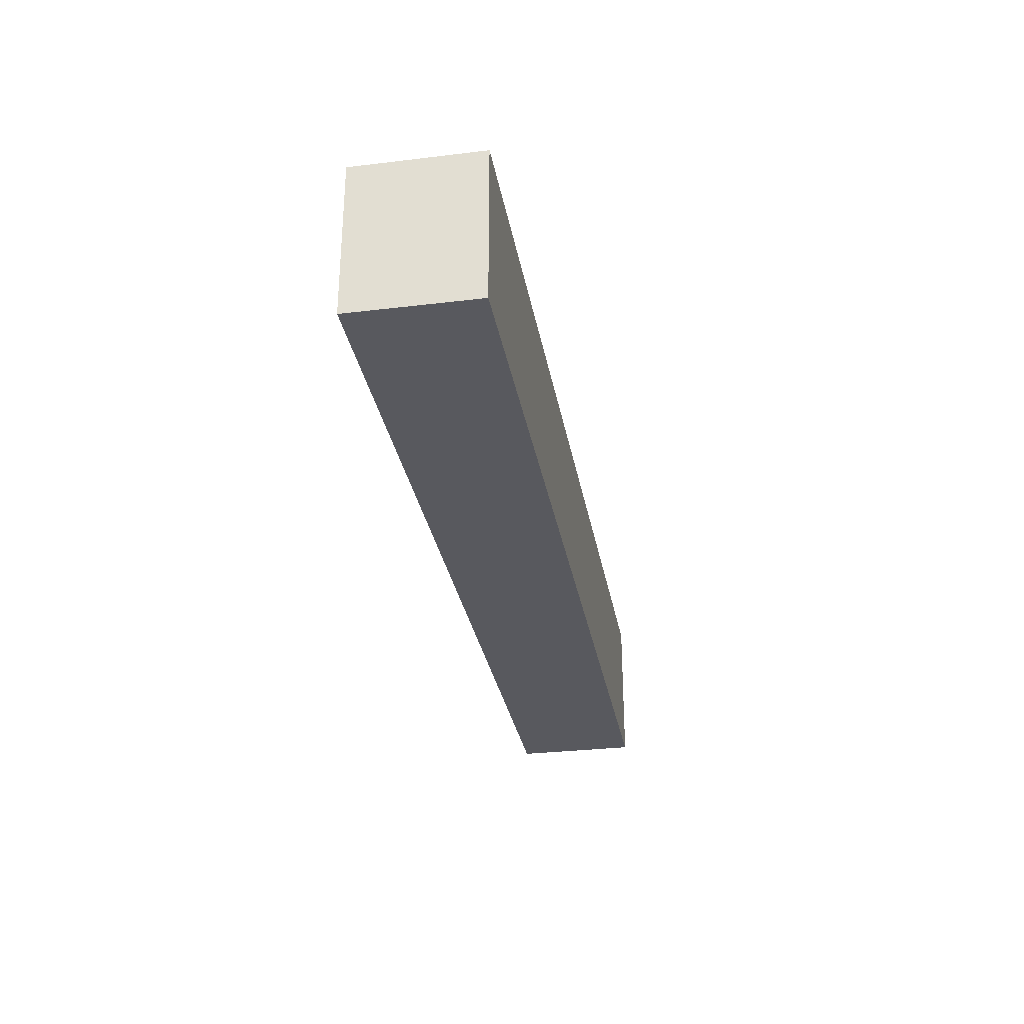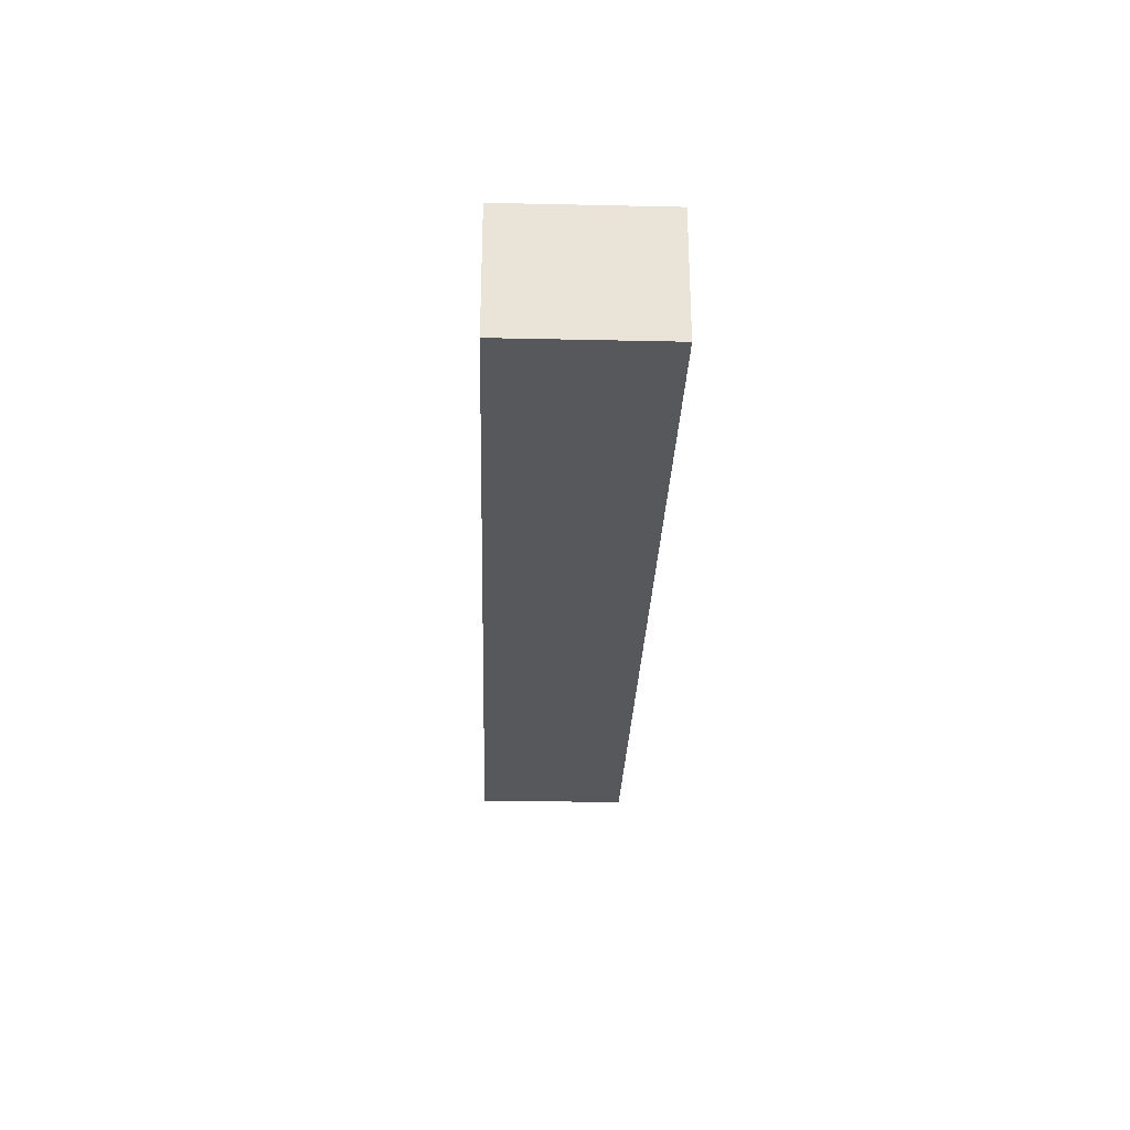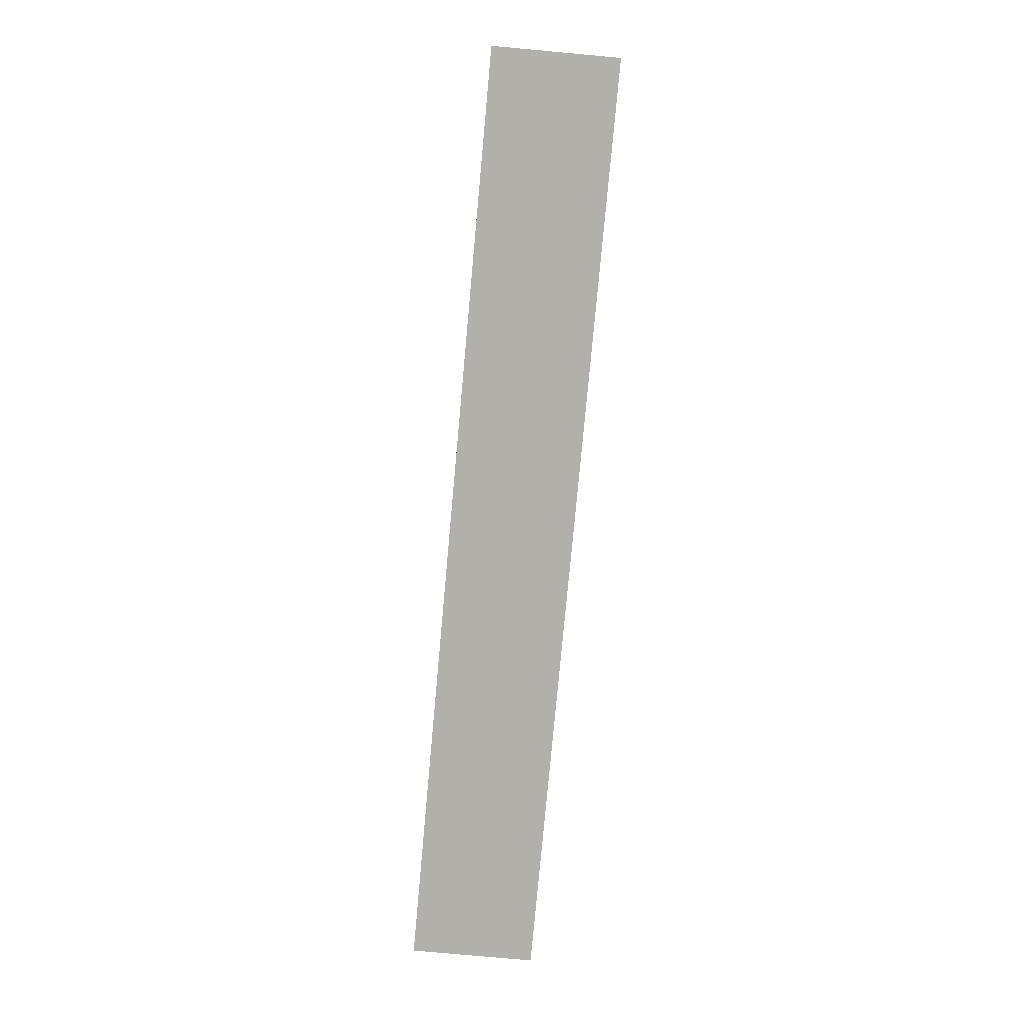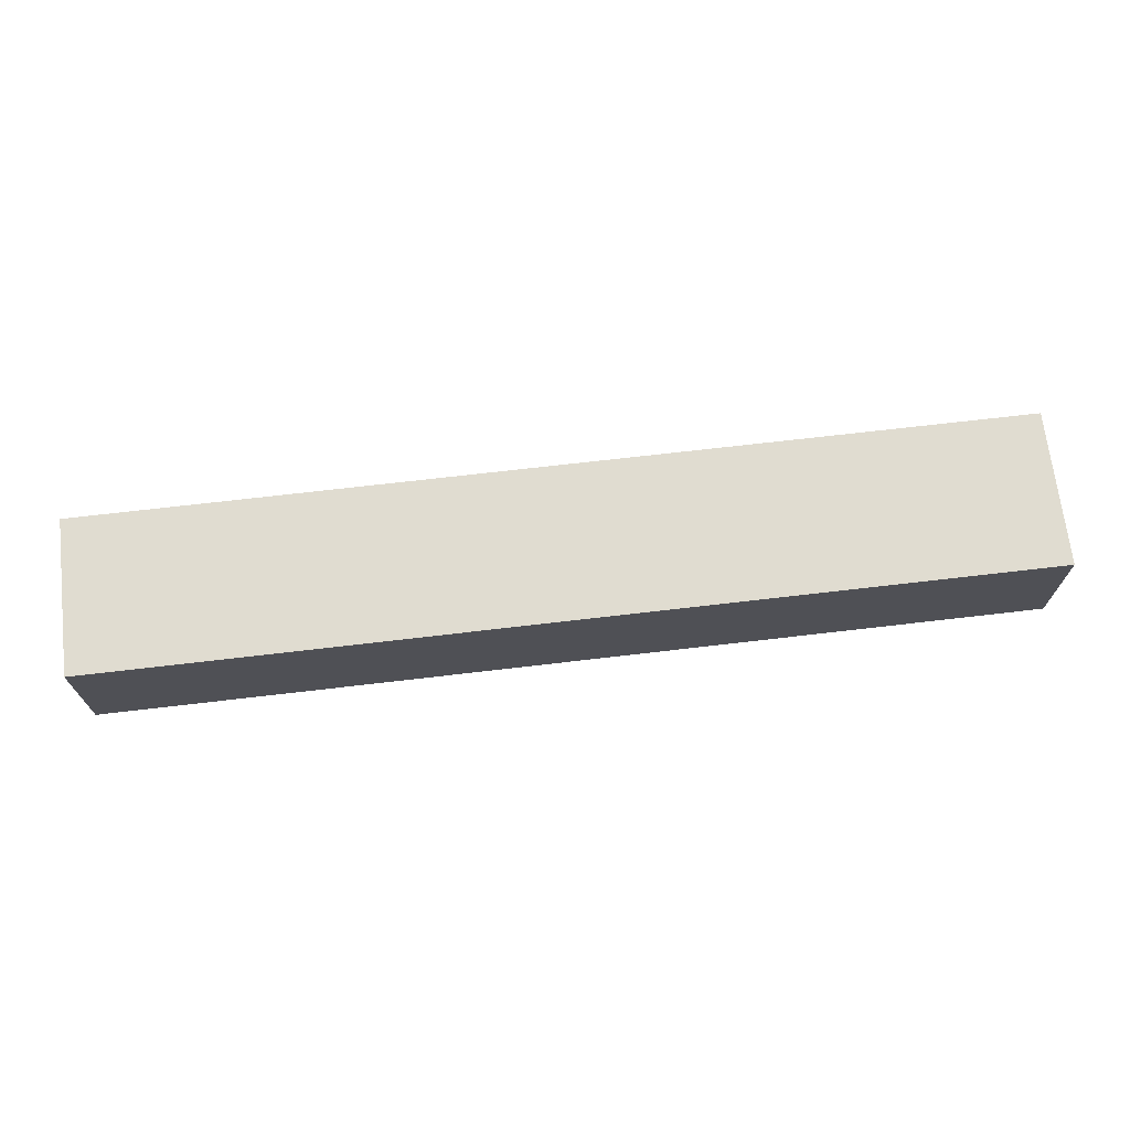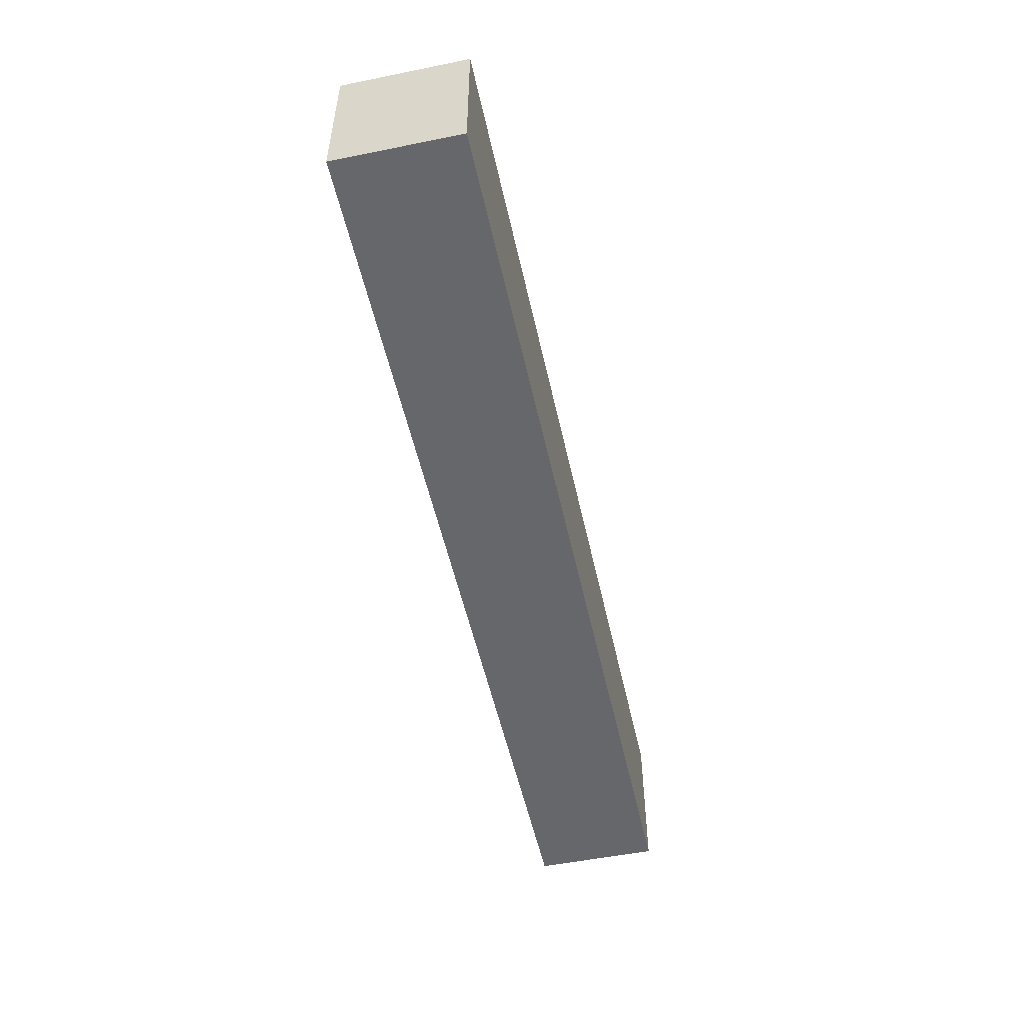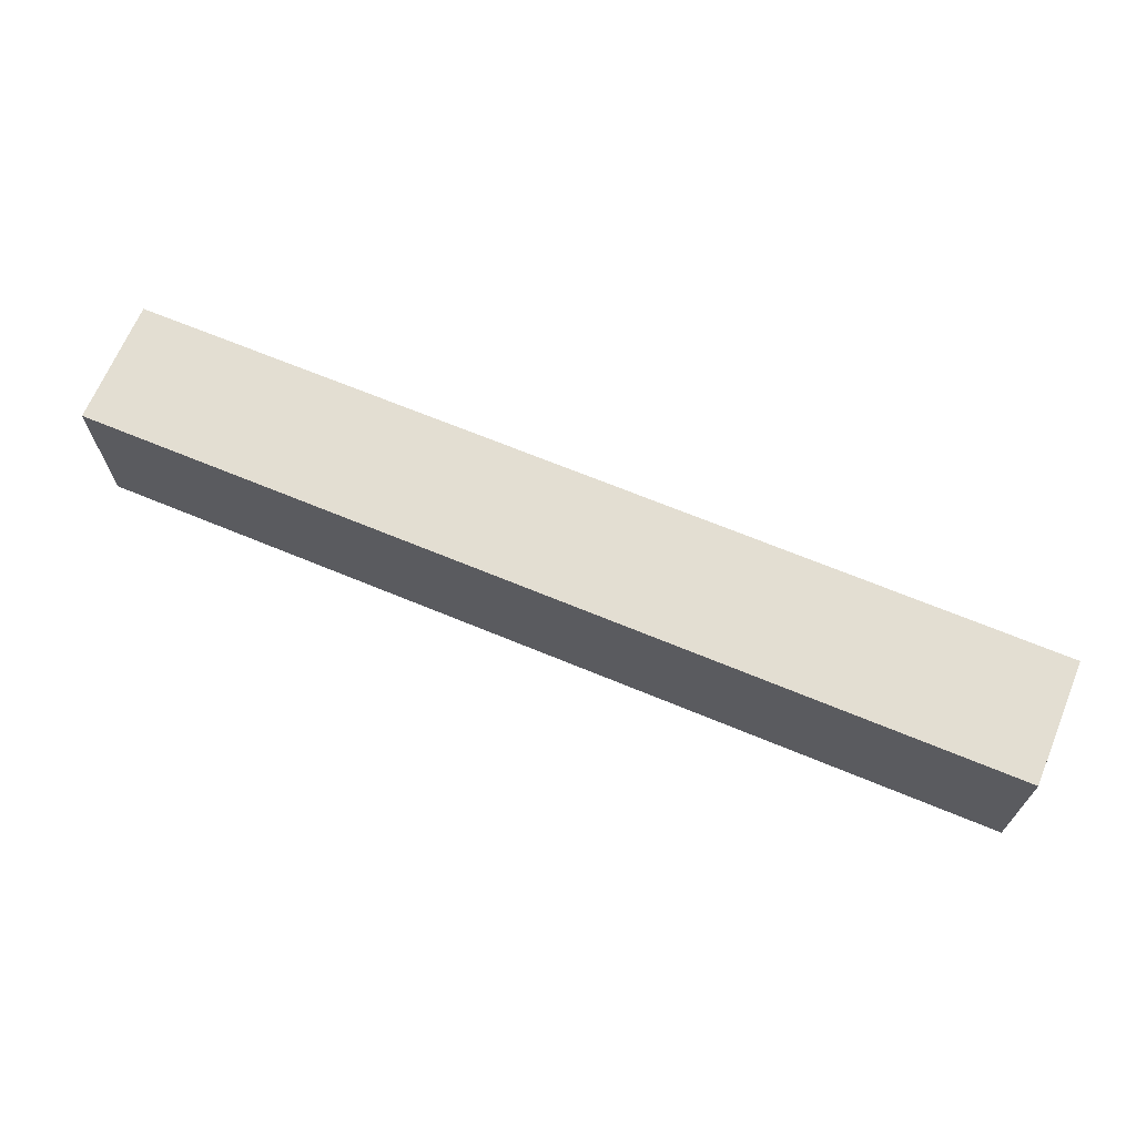
<metadata>
{"format":"obj","ext":"obj","renderer":"f3d","projection":"perspective","resolution":1024,"background":"white","views":[{"elev":-30.4,"azim":99.9,"up":"+Y"},{"elev":-28.1,"azim":88.1,"up":"+Z"},{"elev":-78.5,"azim":-95.2,"up":"+Y"},{"elev":69.6,"azim":-6.7,"up":"+Z"},{"elev":-52.2,"azim":102.3,"up":"+Y"},{"elev":67.4,"azim":-157.4,"up":"+Y"}]}
</metadata>
<code>
v 150 -1425 80
v -150 -1425 80
v -150 -1425 120
v 150 -1425 120
v 150 -1375 80
v 150 -1375 120
v -150 -1375 80
v -150 -1375 120
f 3 2 1
f 4 3 1
f 4 1 5
f 6 4 5
f 6 5 7
f 8 6 7
f 8 7 2
f 3 8 2
f 1 2 5
f 2 7 5
f 6 3 4
f 6 8 3

</code>
